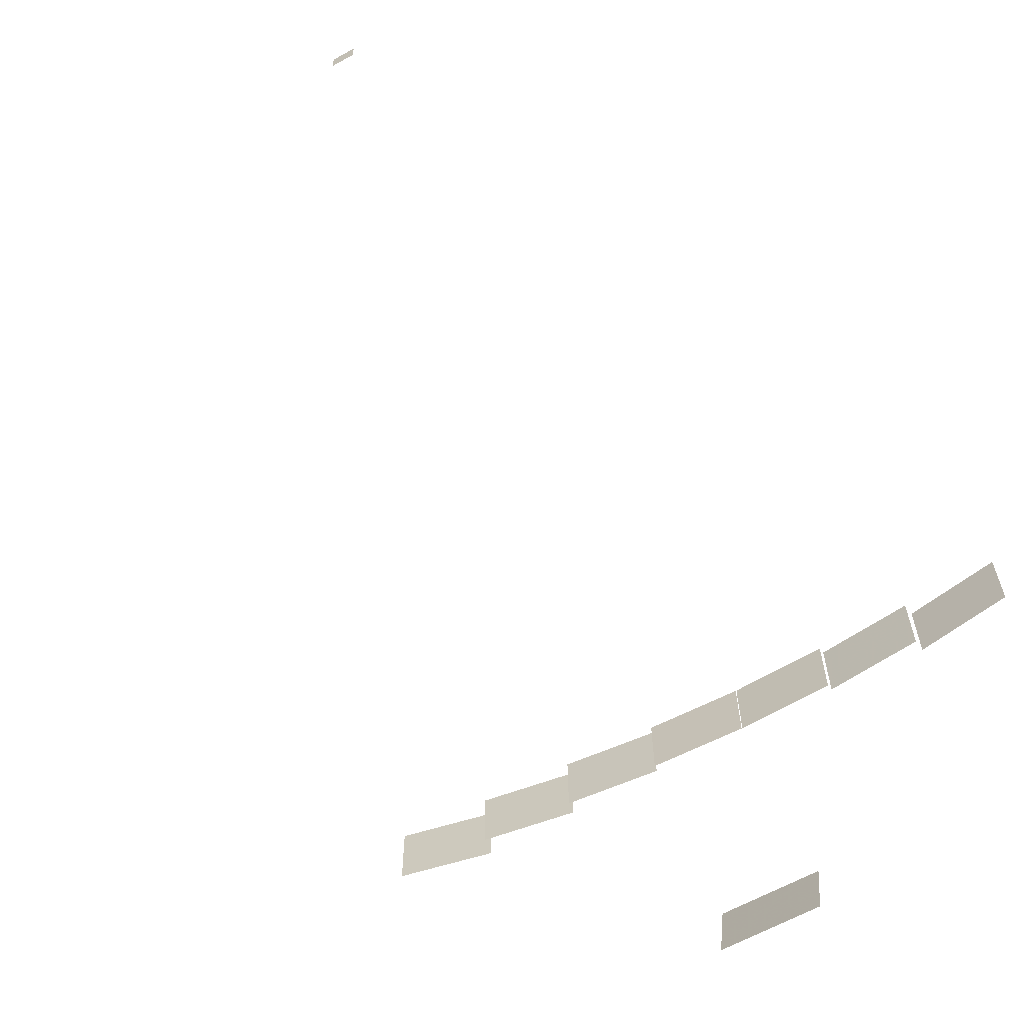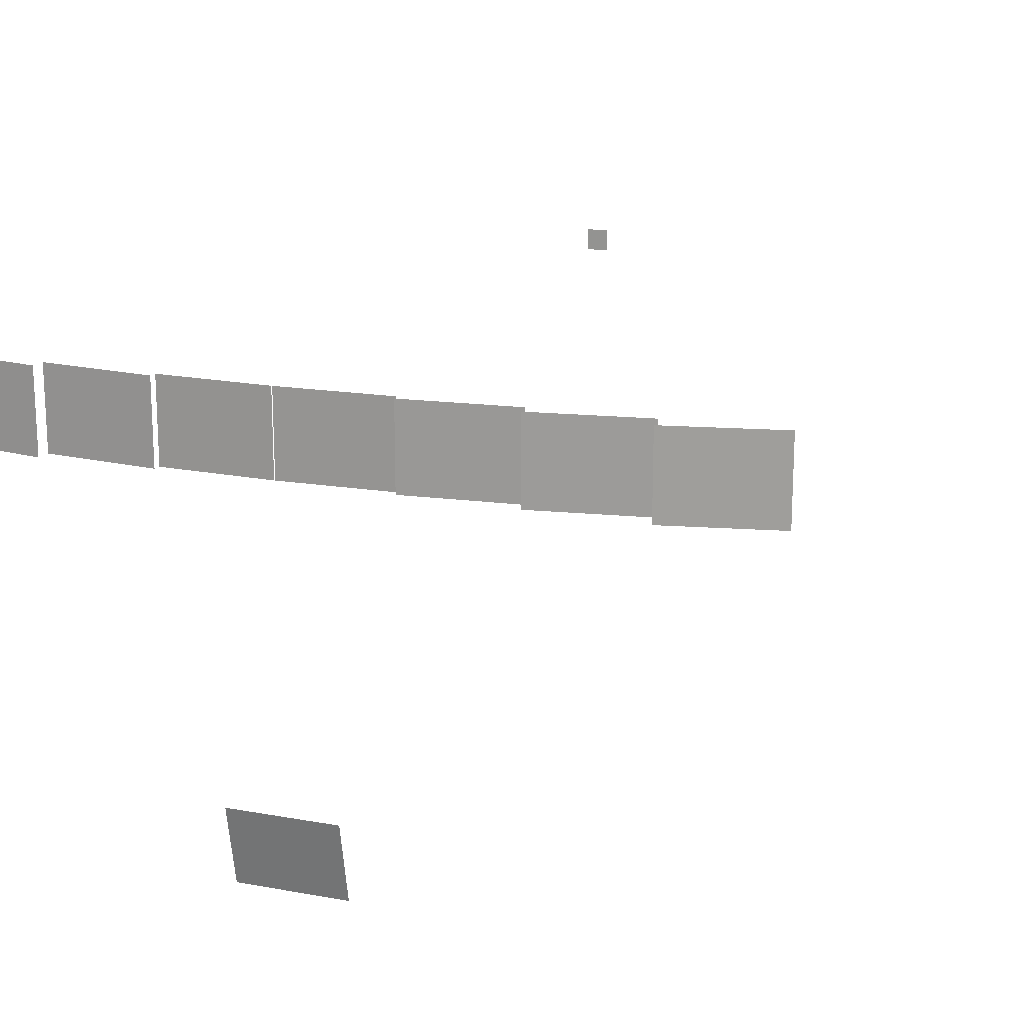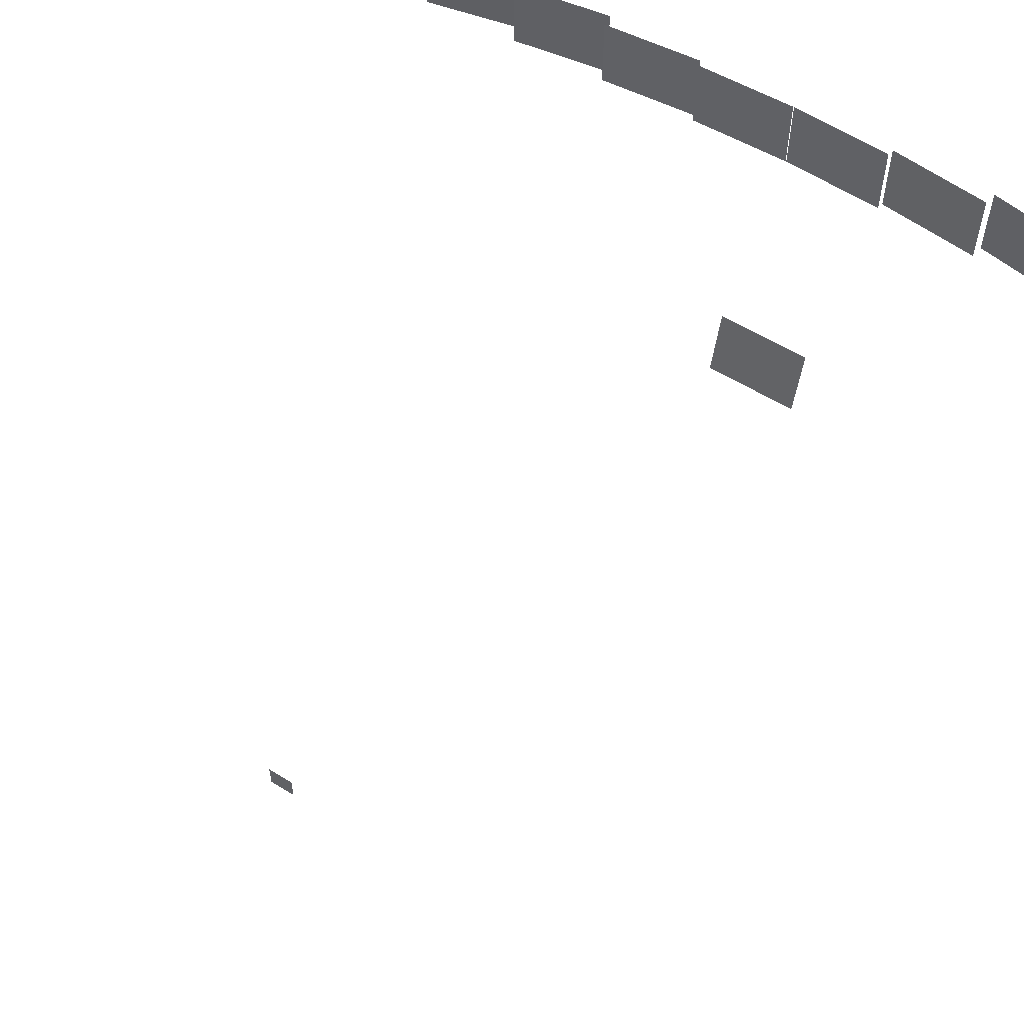
<metadata>
{"format":"obj","ext":"obj","renderer":"f3d","projection":"perspective","resolution":1024,"background":"white","views":[{"elev":-63.0,"azim":-150.7,"up":"+Z"},{"elev":17.6,"azim":19.8,"up":"+Z"},{"elev":56.7,"azim":-146.9,"up":"+Z"}]}
</metadata>
<code>
g reflector7.so_facet.facet
v -0.4253 -0.00705 0.07
v -0.5637 0.01418 -0.07
v -0.4253 -0.00705 -0.07
v -0.5637 0.01418 0.07
v -0.3788 -0.01418 0.07
v -0.3788 -0.01418 -0.07
f 1 2 3
f 1 4 2
f 5 3 6
f 5 1 3
g reflector5.so_facet.facet
v -0.04777 -0.001459 0.07
v -0.1877 0.002933 -0.07
v -0.04777 -0.001459 -0.07
v -0.1877 0.002933 0.07
v -0.000796 -0.002933 0.07
v -0.000796 -0.002933 -0.07
f 7 8 9
f 7 10 8
f 11 9 12
f 11 7 9
g reflector3.so_facet.facet
v 0.5172 0.00705 0.07
v 0.3788 -0.01418 -0.07
v 0.5172 0.00705 -0.07
v 0.3788 -0.01418 0.07
v 0.5637 0.01418 0.07
v 0.5637 0.01418 -0.07
f 13 14 15
f 13 16 14
f 17 15 18
f 17 13 15
g absorber
v 0.02 1.5 0.02
v -0.02 1.5 -0.02
v 0.02 1.5 -0.02
v -0.02 1.5 0.02
f 19 20 21
f 19 22 20
g reflector1.so_facet.facet
v 0.1407 0.001459 0.07
v 0.000796 -0.002933 -0.07
v 0.1407 0.001459 -0.07
v 0.000796 -0.002933 0.07
v 0.1877 0.002933 0.07
v 0.1877 0.002933 -0.07
f 23 24 25
f 23 26 24
f 27 25 28
f 27 23 25
g reflector6.so_facet.facet
v -0.2365 -0.004326 0.07
v -0.3758 0.008698 -0.07
v -0.2365 -0.004326 -0.07
v -0.3758 0.008698 0.07
v -0.1897 -0.008698 0.07
v -0.1897 -0.008698 -0.07
f 29 30 31
f 29 32 30
f 33 31 34
f 33 29 31
g reflector4.so_facet.facet
v 0.7053 0.009565 0.07
v 0.5683 -0.01923 -0.07
v 0.7053 0.009565 -0.07
v 0.5683 -0.01923 0.07
v 0.7512 0.01923 0.07
v 0.7512 0.01923 -0.07
f 35 36 37
f 35 38 36
f 39 37 40
f 39 35 37
g reflector8.so_facet.facet
v 0.0465 -0.0144 -0.5912
v -0.0935 0.0144 -0.7283
v 0.0465 0.0144 -0.7283
v -0.0935 -0.0144 -0.5912
v 0.0935 -0.0144 -0.5912
v 0.0935 0.0144 -0.7283
f 41 42 43
f 41 44 42
f 45 43 46
f 45 41 43
g reflector2.so_facet.facet
v 0.329 0.004326 0.07
v 0.1897 -0.008698 -0.07
v 0.329 0.004326 -0.07
v 0.1897 -0.008698 0.07
v 0.3758 0.008698 0.07
v 0.3758 0.008698 -0.07
f 47 48 49
f 47 50 48
f 51 49 52
f 51 47 49

</code>
